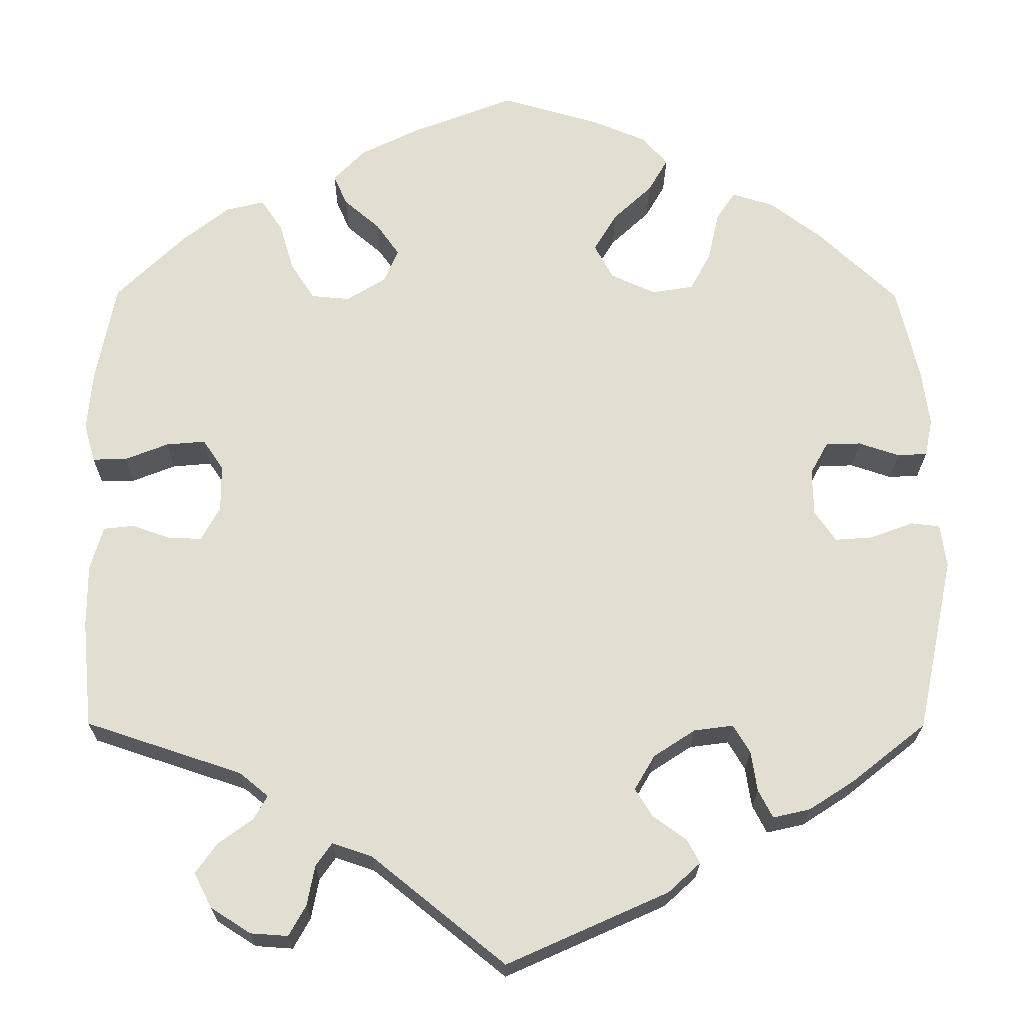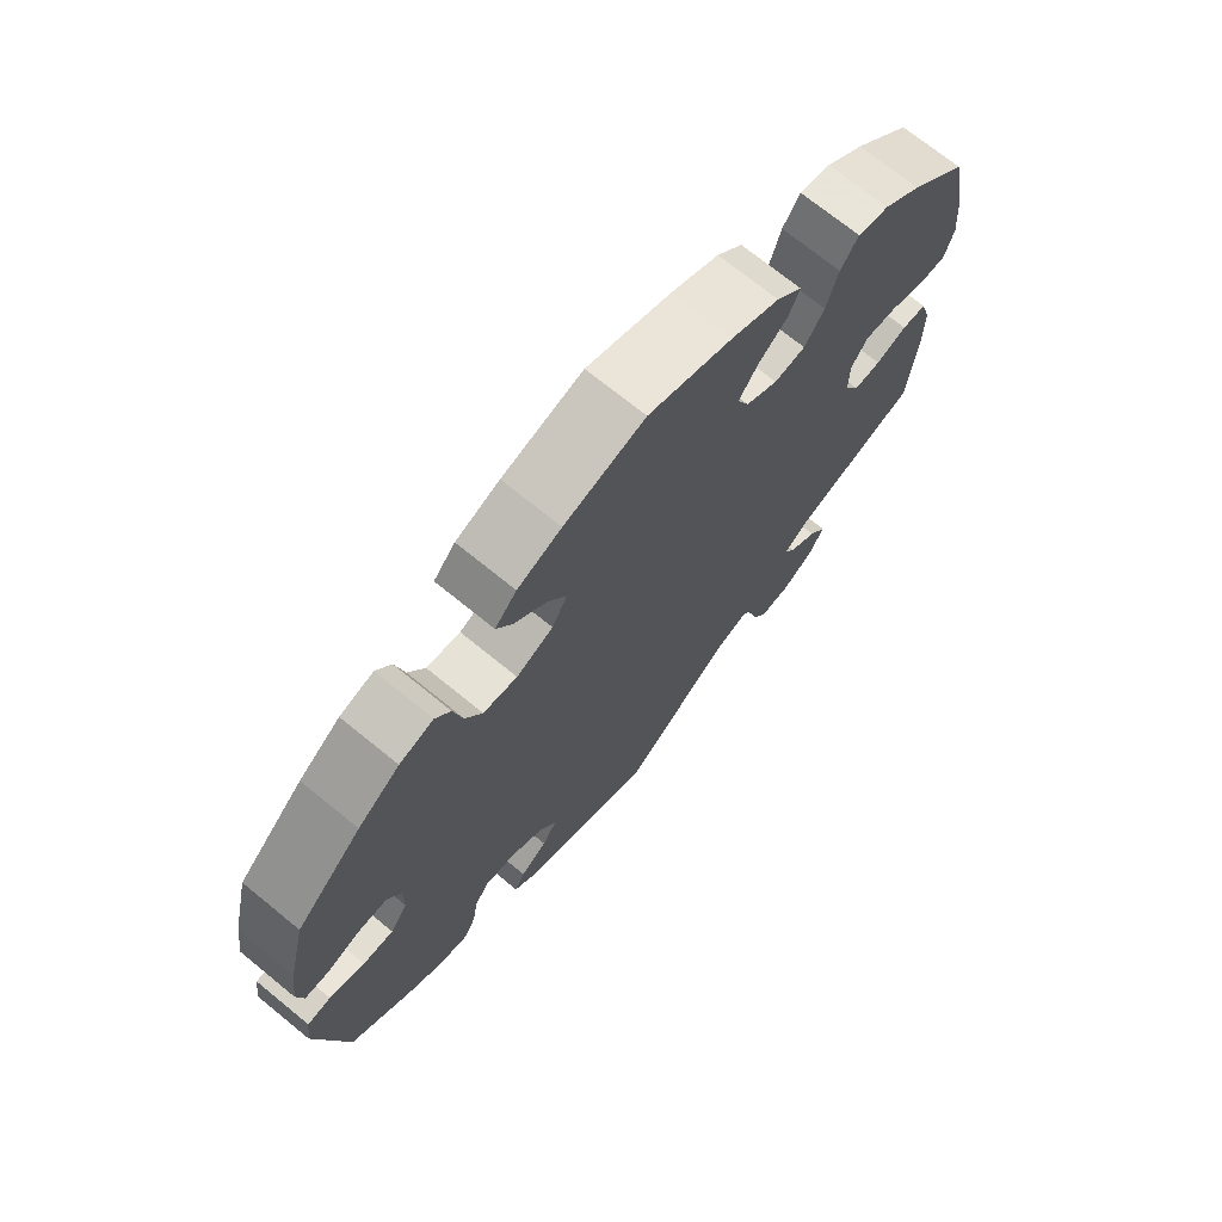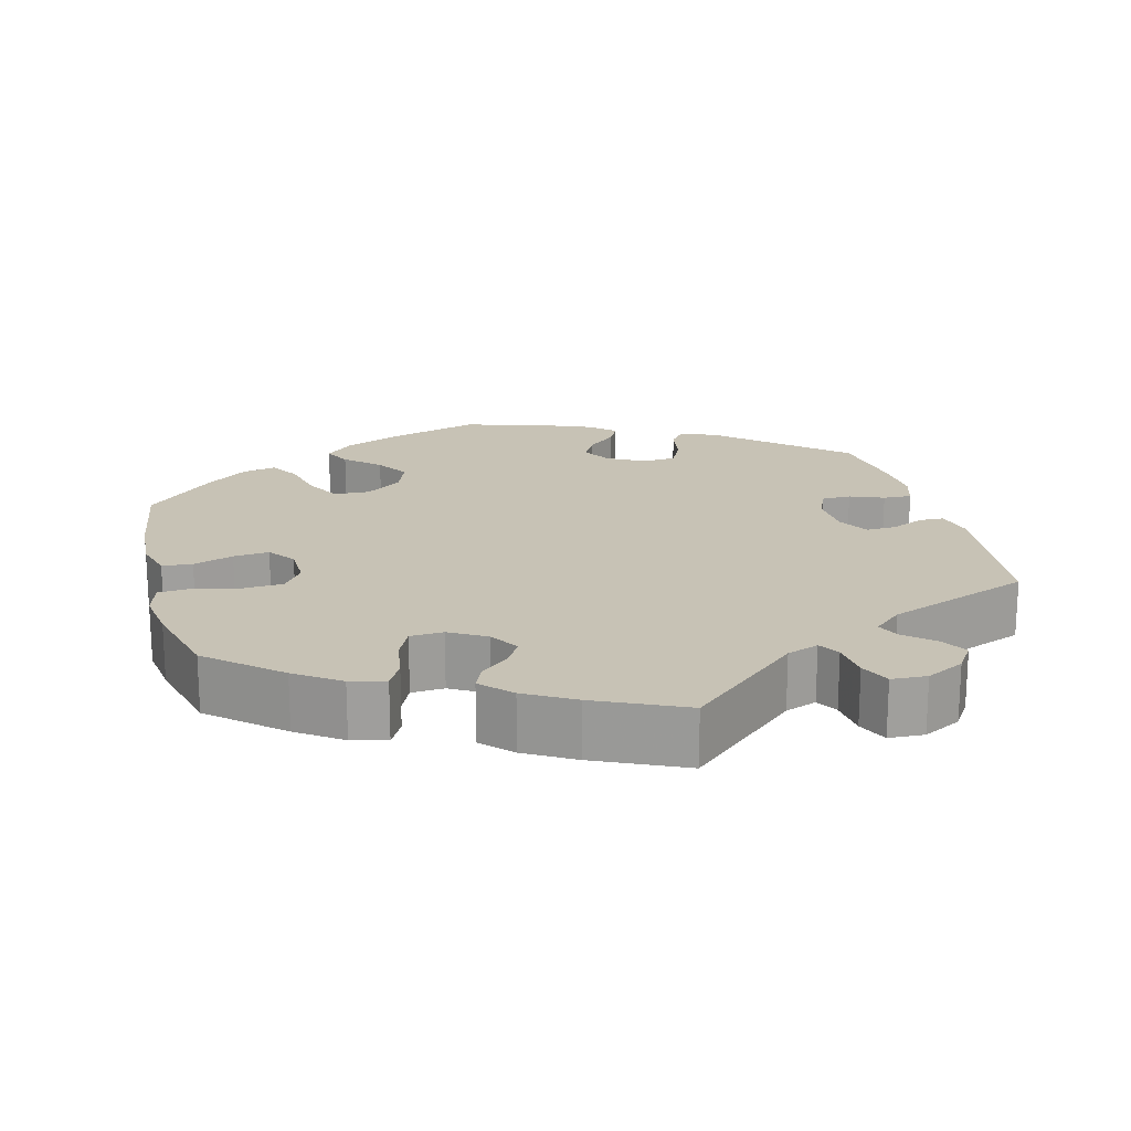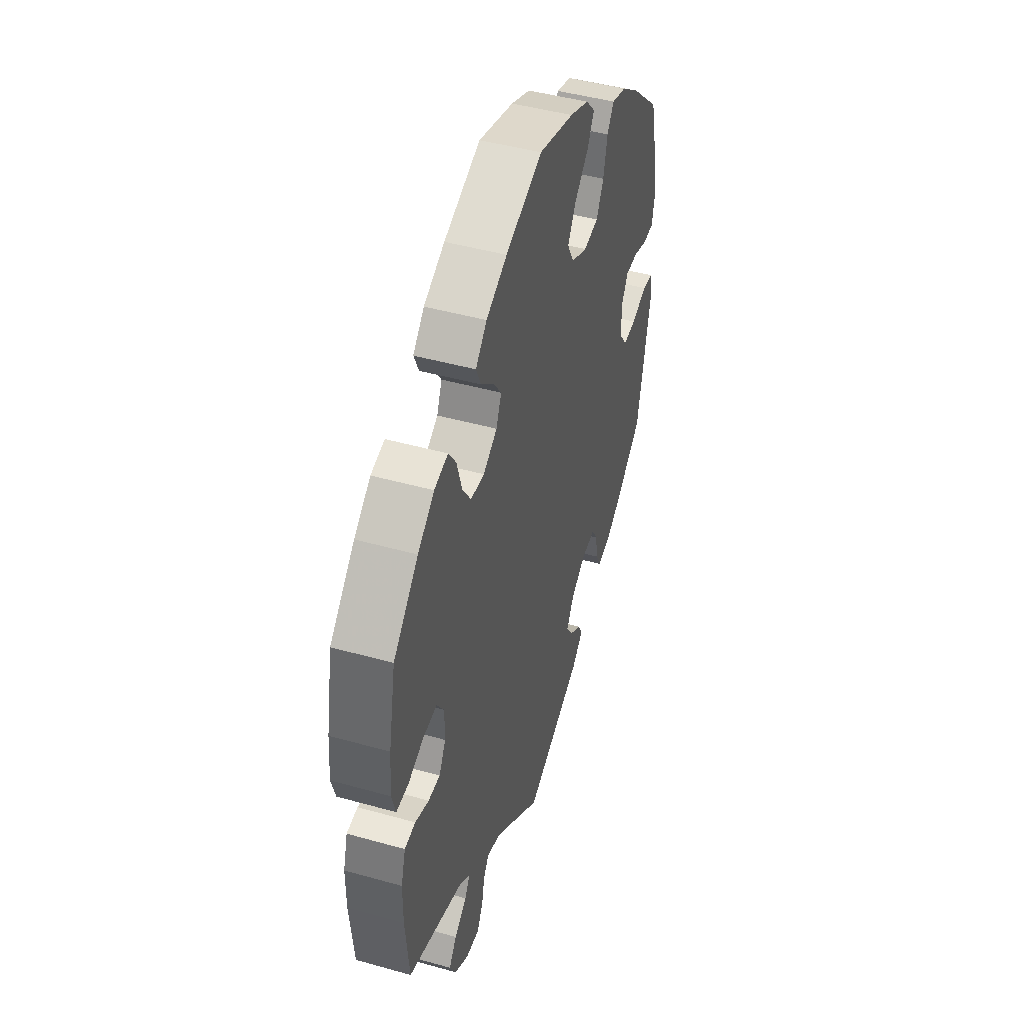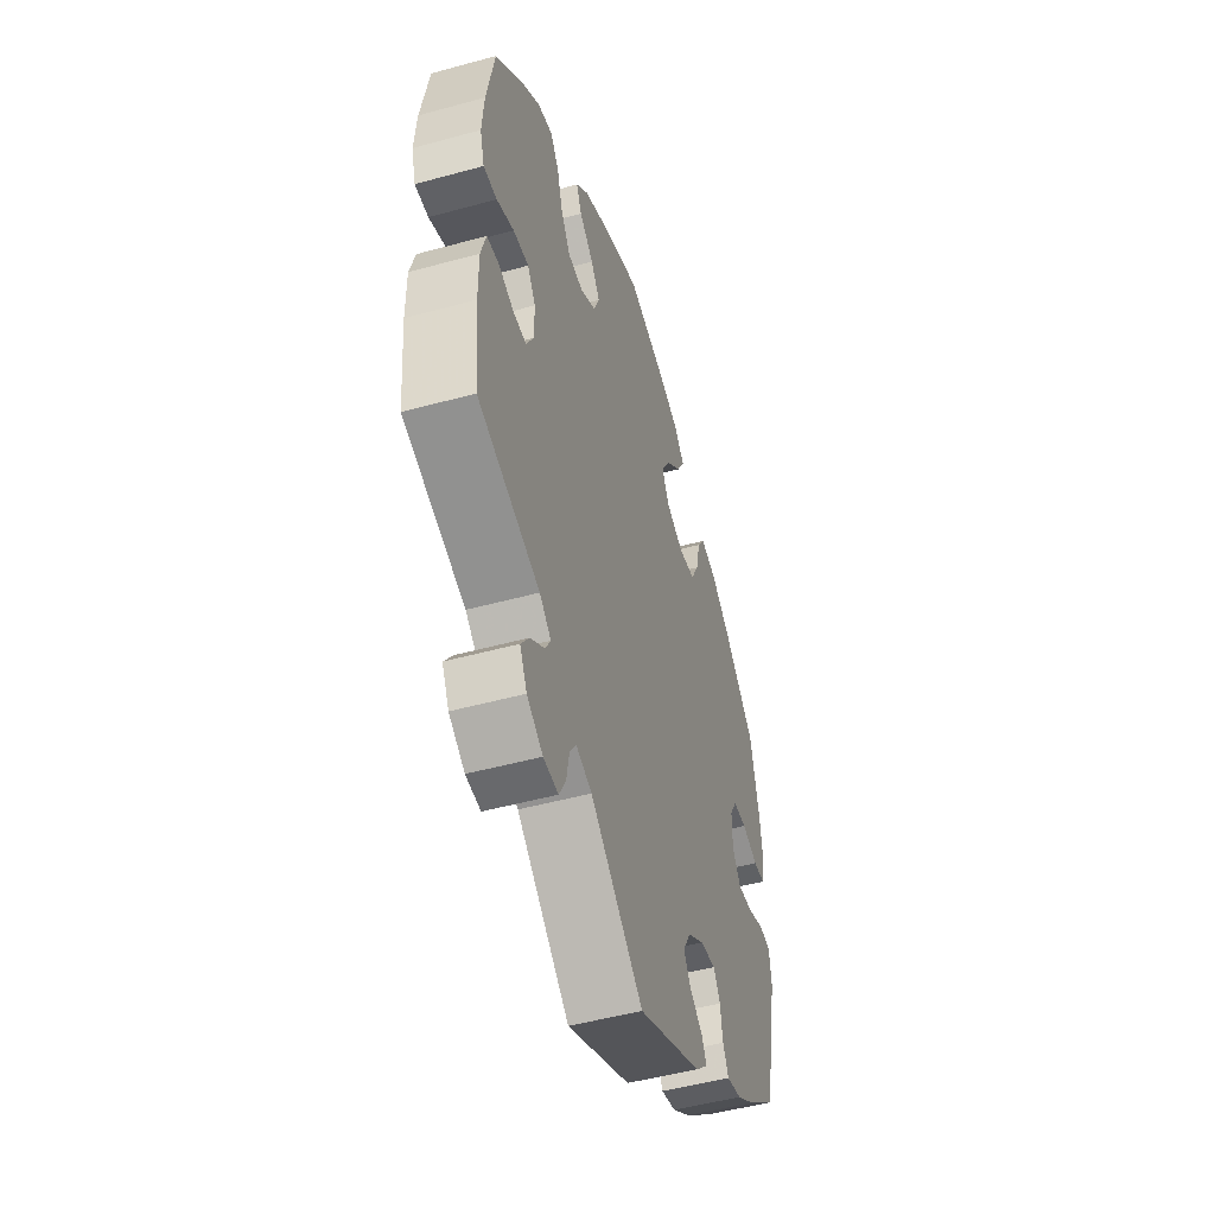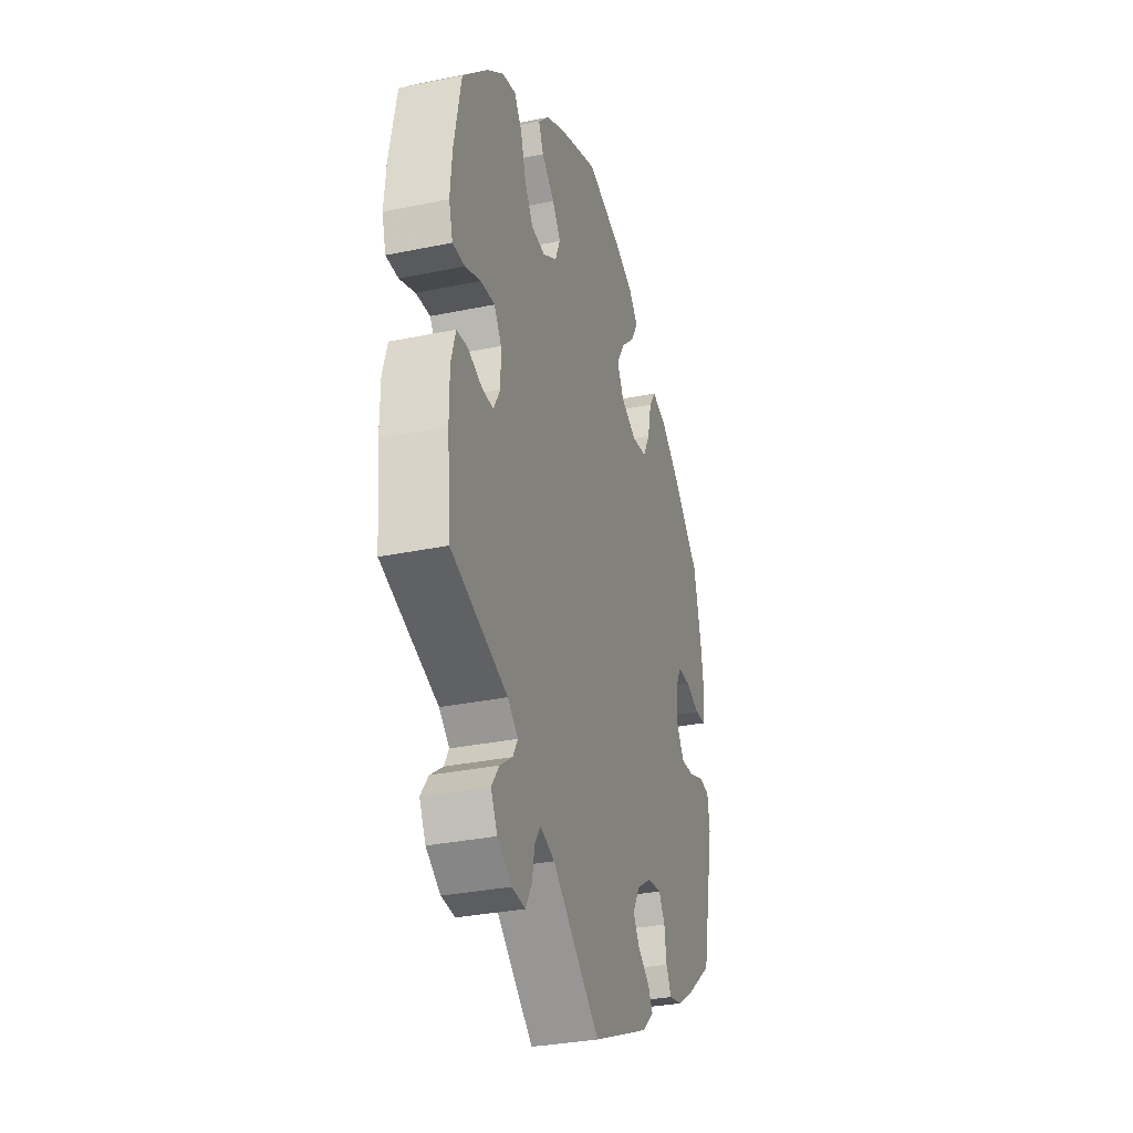
<metadata>
{"format":"obj","ext":"obj","renderer":"f3d","projection":"perspective","resolution":1024,"background":"white","views":[{"elev":-22.1,"azim":179.6,"up":"+Z"},{"elev":71.4,"azim":-50.8,"up":"+Z"},{"elev":19.0,"azim":105.5,"up":"+Y"},{"elev":46.1,"azim":107.8,"up":"+Z"},{"elev":-49.2,"azim":106.9,"up":"+Z"},{"elev":-32.1,"azim":106.2,"up":"+Z"}]}
</metadata>
<code>
v -0.407 0.07 0.376
v -0.347 0.07 0.421
v -0.298 0.07 0.436
v -0.276 0.07 0.403
v -0.263 0.07 0.345
v -0.239 0.07 0.3
v -0.19 0.07 0.292
v -0.137 0.07 0.316
v -0.115 0.07 0.357
v -0.142 0.07 0.402
v -0.188 0.07 0.445
v -0.211 0.07 0.485
v -0.18 0.07 0.519
v -0.117 0.07 0.545
v -0.001 0.07 0.578
v 0.12 0.07 0.531
v 0.189 0.07 0.497
v 0.226 0.07 0.459
v 0.21 0.07 0.423
v 0.168 0.07 0.387
v 0.141 0.07 0.349
v 0.158 0.07 0.309
v 0.204 0.07 0.281
v 0.249 0.07 0.285
v 0.277 0.07 0.328
v 0.294 0.07 0.385
v 0.319 0.07 0.422
v 0.364 0.07 0.411
v 0.418 0.07 0.369
v 0.5 0.07 0.289
v 0.523 0.07 0.17
v 0.529 0.07 0.1
v 0.516 0.07 0.055
v 0.476 0.07 0.056
v 0.425 0.07 0.076
v 0.379 0.07 0.08
v 0.355 0.07 0.044
v 0.355 0.07 -0.011
v 0.377 0.07 -0.051
v 0.416 0.07 -0.05
v 0.461 0.07 -0.034
v 0.497 0.07 -0.038
v 0.512 0.07 -0.089
v 0.512 0.07 -0.163
v 0.5 0.07 -0.289
v 0.316 0.07 -0.35
v 0.282 0.07 -0.378
v 0.298 0.07 -0.406
v 0.339 0.07 -0.436
v 0.364 0.07 -0.471
v 0.343 0.07 -0.512
v 0.296 0.07 -0.542
v 0.252 0.07 -0.545
v 0.232 0.07 -0.509
v 0.223 0.07 -0.462
v 0.204 0.07 -0.435
v 0.157 0.07 -0.451
v 0 0.07 -0.578
v -0.19 0.07 -0.493
v -0.228 0.07 -0.458
v -0.213 0.07 -0.43
v -0.174 0.07 -0.402
v -0.153 0.07 -0.369
v -0.177 0.07 -0.328
v -0.226 0.07 -0.296
v -0.272 0.07 -0.29
v -0.292 0.07 -0.323
v -0.299 0.07 -0.37
v -0.316 0.07 -0.403
v -0.36 0.07 -0.393
v -0.414 0.07 -0.358
v -0.501 0.07 -0.289
v -0.544 0.07 -0.083
v -0.537 0.07 -0.032
v -0.503 0.07 -0.028
v -0.452 0.07 -0.047
v -0.408 0.07 -0.05
v -0.383 0.07 -0.014
v -0.382 0.07 0.041
v -0.403 0.07 0.079
v -0.444 0.07 0.08
v -0.492 0.07 0.064
v -0.527 0.07 0.066
v -0.536 0.07 0.11
v -0.527 0.07 0.177
v -0.501 0.07 0.288
v -0.407 0 0.376
v -0.347 0 0.421
v -0.298 0 0.436
v -0.276 0 0.403
v -0.263 0 0.345
v -0.239 0 0.3
v -0.19 0 0.292
v -0.137 0 0.316
v -0.115 0 0.357
v -0.142 0 0.402
v -0.188 0 0.445
v -0.211 0 0.485
v -0.18 0 0.519
v -0.117 0 0.545
v -0.001 0 0.578
v 0.12 0 0.531
v 0.189 0 0.497
v 0.226 0 0.459
v 0.21 0 0.423
v 0.168 0 0.387
v 0.141 0 0.349
v 0.158 0 0.309
v 0.204 0 0.281
v 0.249 0 0.285
v 0.277 0 0.328
v 0.294 0 0.385
v 0.319 0 0.422
v 0.364 0 0.411
v 0.418 0 0.369
v 0.5 0 0.289
v 0.523 0 0.17
v 0.529 0 0.1
v 0.516 0 0.055
v 0.476 0 0.056
v 0.425 0 0.076
v 0.379 0 0.08
v 0.355 0 0.044
v 0.355 0 -0.011
v 0.377 0 -0.051
v 0.416 0 -0.05
v 0.461 0 -0.034
v 0.497 0 -0.038
v 0.512 0 -0.089
v 0.512 0 -0.163
v 0.5 0 -0.289
v 0.316 0 -0.35
v 0.282 0 -0.378
v 0.298 0 -0.406
v 0.339 0 -0.436
v 0.364 0 -0.471
v 0.343 0 -0.512
v 0.296 0 -0.542
v 0.252 0 -0.545
v 0.232 0 -0.509
v 0.223 0 -0.462
v 0.204 0 -0.435
v 0.157 0 -0.451
v 0 0 -0.578
v -0.19 0 -0.493
v -0.228 0 -0.458
v -0.213 0 -0.43
v -0.174 0 -0.402
v -0.153 0 -0.369
v -0.177 0 -0.328
v -0.226 0 -0.296
v -0.272 0 -0.29
v -0.292 0 -0.323
v -0.299 0 -0.37
v -0.316 0 -0.403
v -0.36 0 -0.393
v -0.414 0 -0.358
v -0.501 0 -0.289
v -0.544 0 -0.083
v -0.537 0 -0.032
v -0.503 0 -0.028
v -0.452 0 -0.047
v -0.408 0 -0.05
v -0.383 0 -0.014
v -0.382 0 0.041
v -0.403 0 0.079
v -0.444 0 0.08
v -0.492 0 0.064
v -0.527 0 0.066
v -0.536 0 0.11
v -0.527 0 0.177
v -0.501 0 0.288
f 81 82 83 84
f 80 81 84 85
f 73 74 75 76
f 73 76 77
f 72 73 77
f 71 72 77 78
f 67 68 69 70
f 66 67 70 71
f 59 60 61 62
f 57 58 59 62
f 56 57 62 63
f 52 53 54 55
f 52 55 56
f 51 52 56
f 48 49 50 51
f 47 48 51 56
f 46 47 56 63
f 40 41 42 43
f 39 40 43 44
f 32 33 34 35
f 32 35 36
f 31 32 36
f 30 31 36
f 29 30 36 37
f 25 26 27 28
f 24 25 28 29
f 17 18 19 20
f 17 20 21
f 16 17 21
f 15 16 21
f 14 15 21 22
f 10 11 12 13
f 9 10 13 14
f 2 3 4 5
f 2 5 6
f 1 2 6
f 80 85 86 1
f 66 71 78
f 65 66 78 79
f 64 65 79
f 39 44 45 46
f 38 39 46 63
f 37 38 63 64
f 24 29 37 64
f 9 14 22
f 8 9 22 23
f 7 8 23
f 79 80 1 6
f 23 24 64 79
f 7 23 79
f 6 7 79
f 170 169 168 167
f 171 170 167 166
f 162 161 160 159
f 163 162 159
f 163 159 158
f 164 163 158 157
f 156 155 154 153
f 157 156 153 152
f 148 147 146 145
f 148 145 144 143
f 149 148 143 142
f 141 140 139 138
f 142 141 138
f 142 138 137
f 137 136 135 134
f 142 137 134 133
f 149 142 133 132
f 129 128 127 126
f 130 129 126 125
f 121 120 119 118
f 122 121 118
f 122 118 117
f 122 117 116
f 123 122 116 115
f 114 113 112 111
f 115 114 111 110
f 106 105 104 103
f 107 106 103
f 107 103 102
f 107 102 101
f 108 107 101 100
f 99 98 97 96
f 100 99 96 95
f 91 90 89 88
f 92 91 88
f 92 88 87
f 87 172 171 166
f 164 157 152
f 165 164 152 151
f 165 151 150
f 132 131 130 125
f 149 132 125 124
f 150 149 124 123
f 150 123 115 110
f 108 100 95
f 109 108 95 94
f 109 94 93
f 92 87 166 165
f 165 150 110 109
f 165 109 93
f 165 93 92
f 1 87 88 2
f 2 88 89 3
f 3 89 90 4
f 4 90 91 5
f 5 91 92 6
f 6 92 93 7
f 7 93 94 8
f 8 94 95 9
f 9 95 96 10
f 10 96 97 11
f 11 97 98 12
f 12 98 99 13
f 13 99 100 14
f 14 100 101 15
f 15 101 102 16
f 16 102 103 17
f 17 103 104 18
f 18 104 105 19
f 19 105 106 20
f 20 106 107 21
f 21 107 108 22
f 22 108 109 23
f 23 109 110 24
f 24 110 111 25
f 25 111 112 26
f 26 112 113 27
f 27 113 114 28
f 28 114 115 29
f 29 115 116 30
f 30 116 117 31
f 31 117 118 32
f 32 118 119 33
f 33 119 120 34
f 34 120 121 35
f 35 121 122 36
f 36 122 123 37
f 37 123 124 38
f 38 124 125 39
f 39 125 126 40
f 40 126 127 41
f 41 127 128 42
f 42 128 129 43
f 43 129 130 44
f 44 130 131 45
f 45 131 132 46
f 46 132 133 47
f 47 133 134 48
f 48 134 135 49
f 49 135 136 50
f 50 136 137 51
f 51 137 138 52
f 52 138 139 53
f 53 139 140 54
f 54 140 141 55
f 55 141 142 56
f 56 142 143 57
f 57 143 144 58
f 58 144 145 59
f 59 145 146 60
f 60 146 147 61
f 61 147 148 62
f 62 148 149 63
f 63 149 150 64
f 64 150 151 65
f 65 151 152 66
f 66 152 153 67
f 67 153 154 68
f 68 154 155 69
f 69 155 156 70
f 70 156 157 71
f 71 157 158 72
f 72 158 159 73
f 73 159 160 74
f 74 160 161 75
f 75 161 162 76
f 76 162 163 77
f 77 163 164 78
f 78 164 165 79
f 79 165 166 80
f 80 166 167 81
f 81 167 168 82
f 82 168 169 83
f 83 169 170 84
f 84 170 171 85
f 85 171 172 86
f 86 172 87 1

</code>
